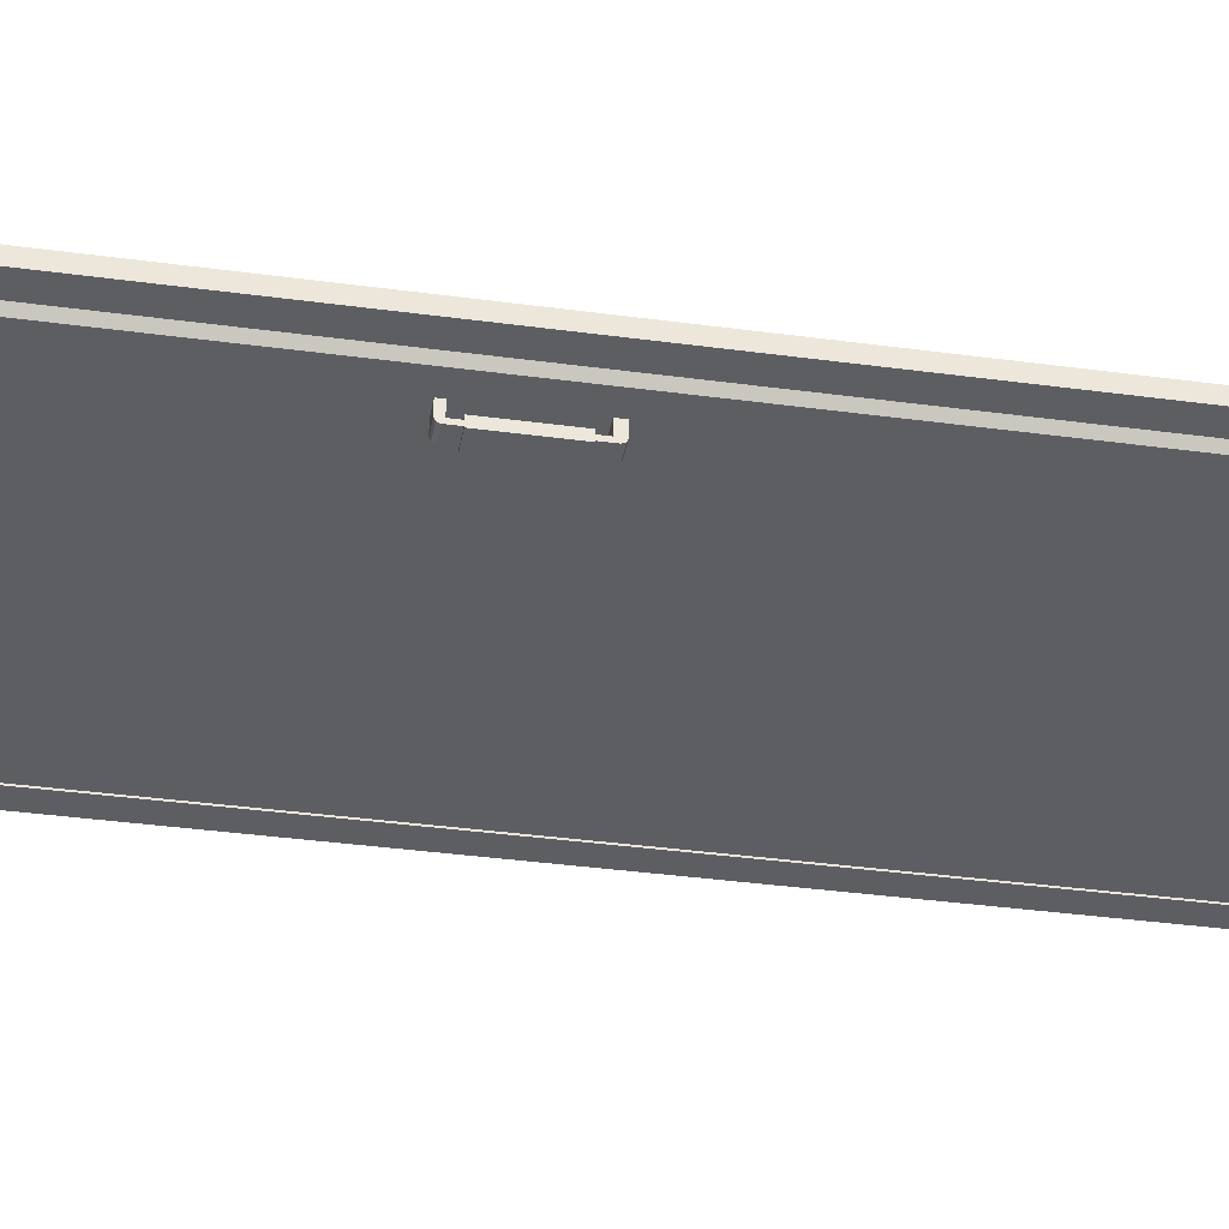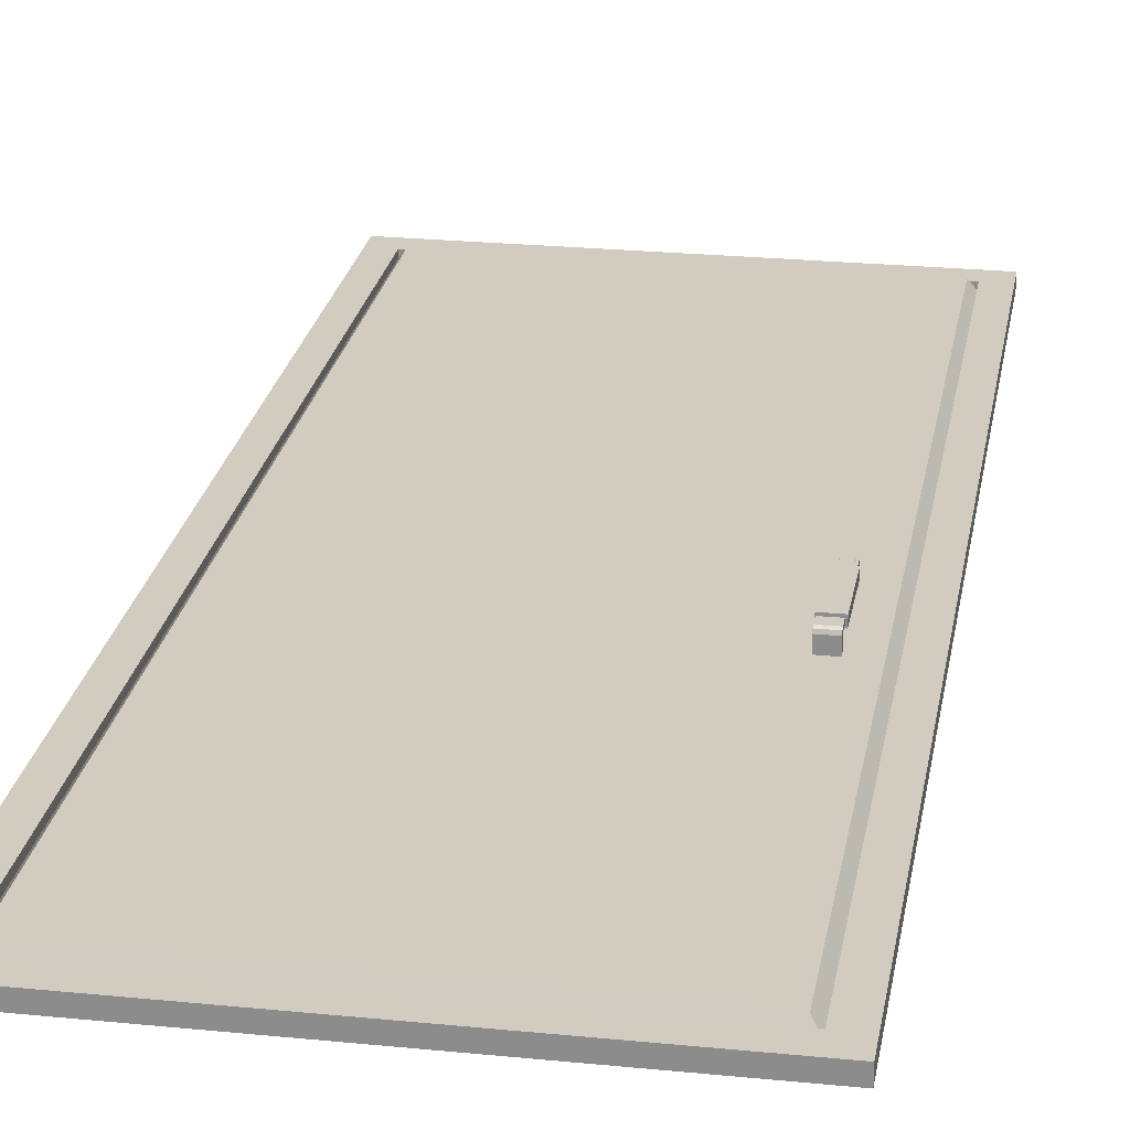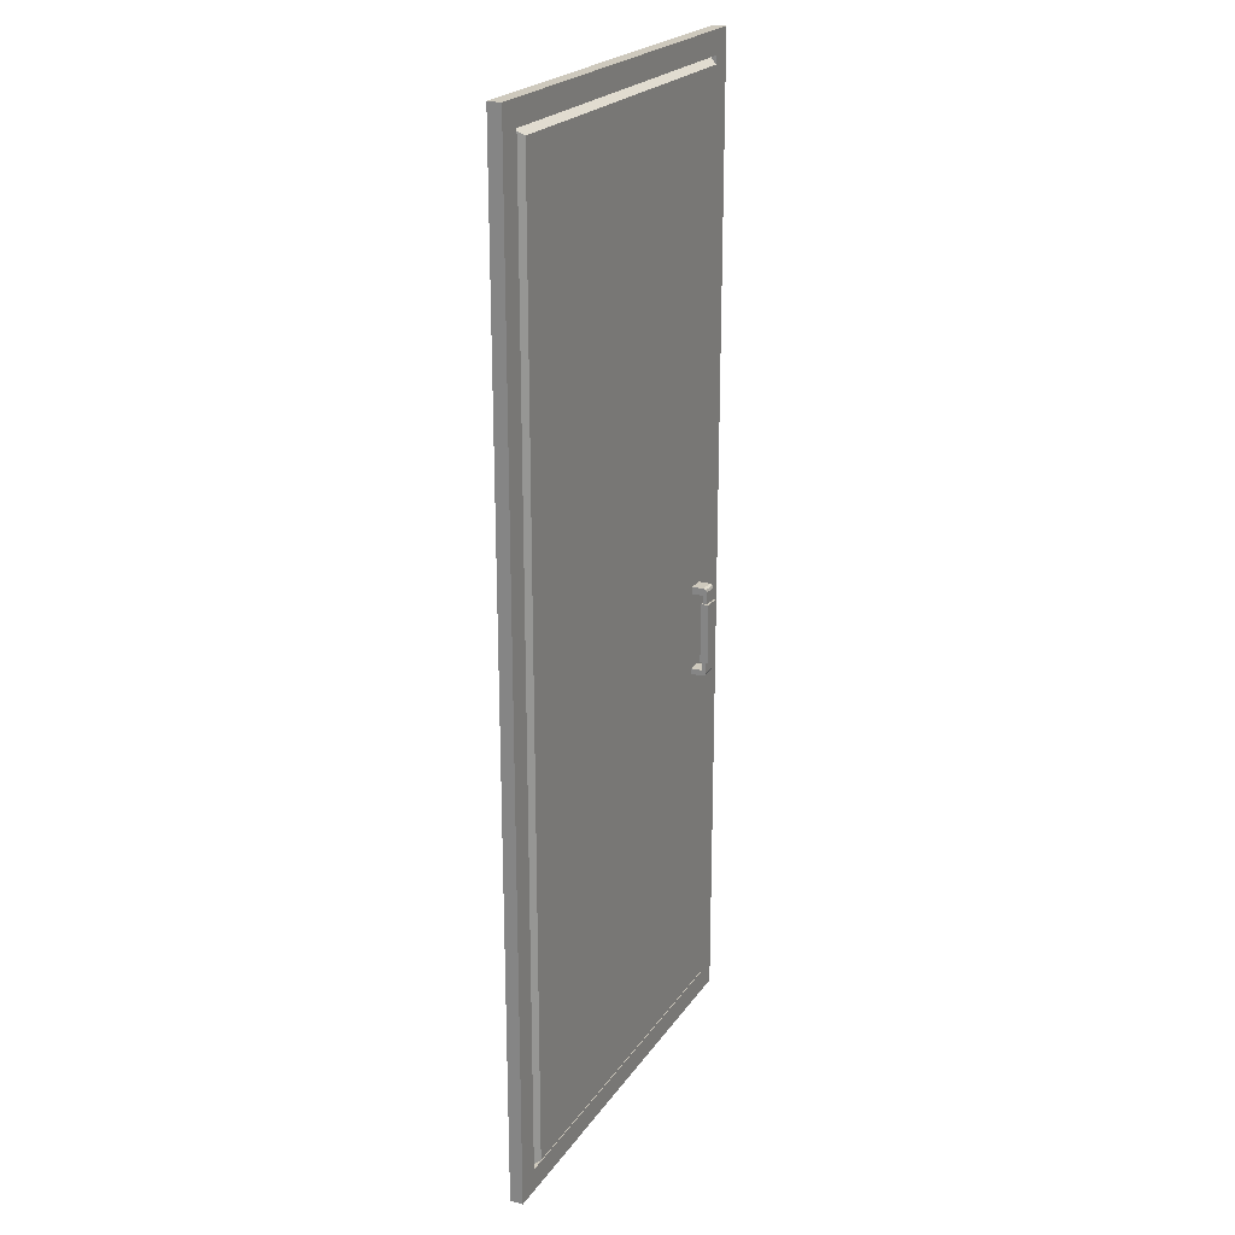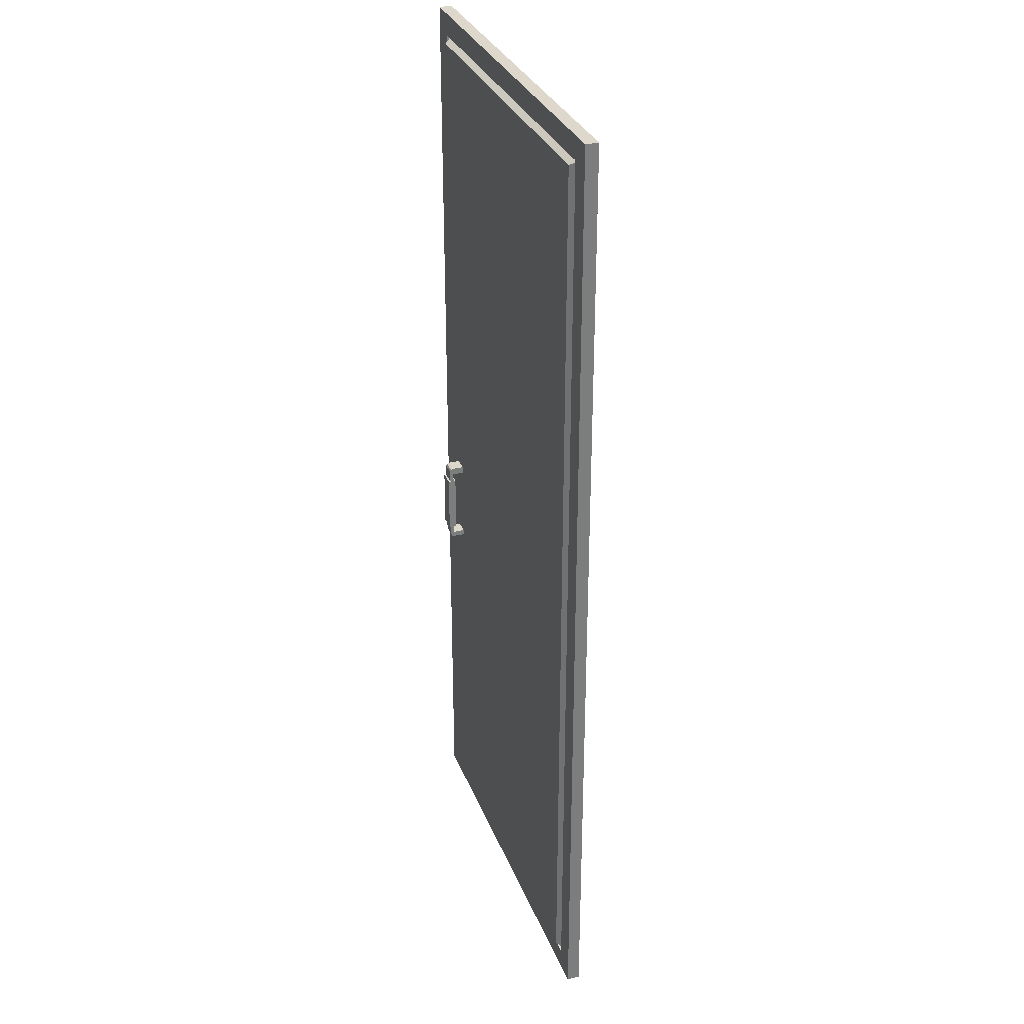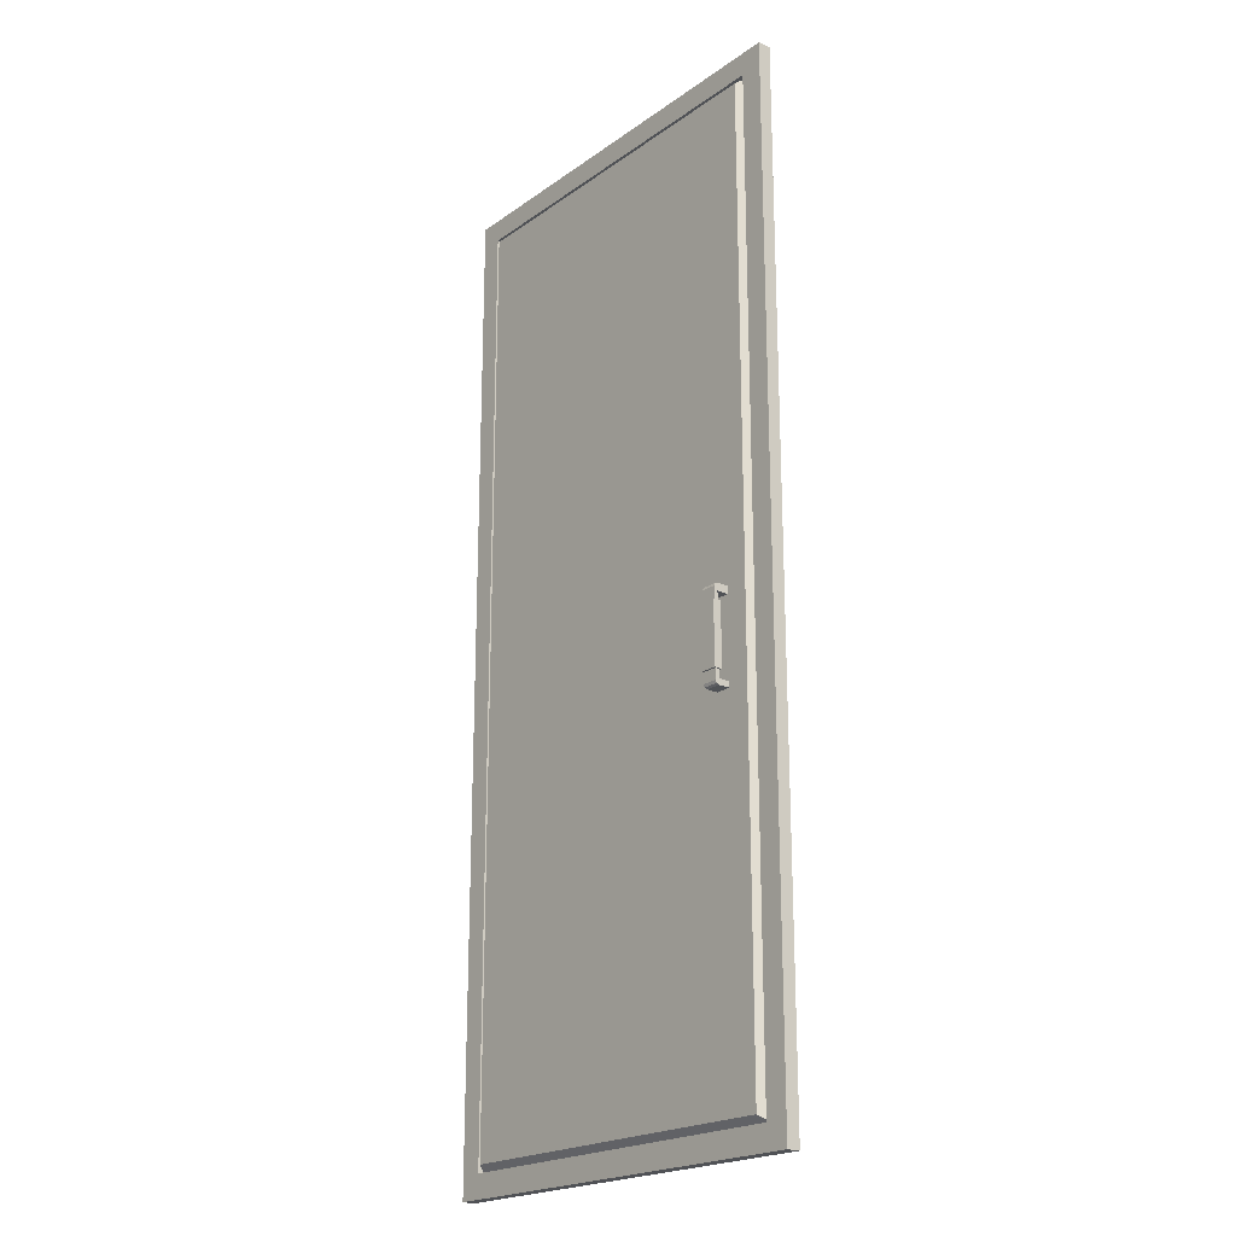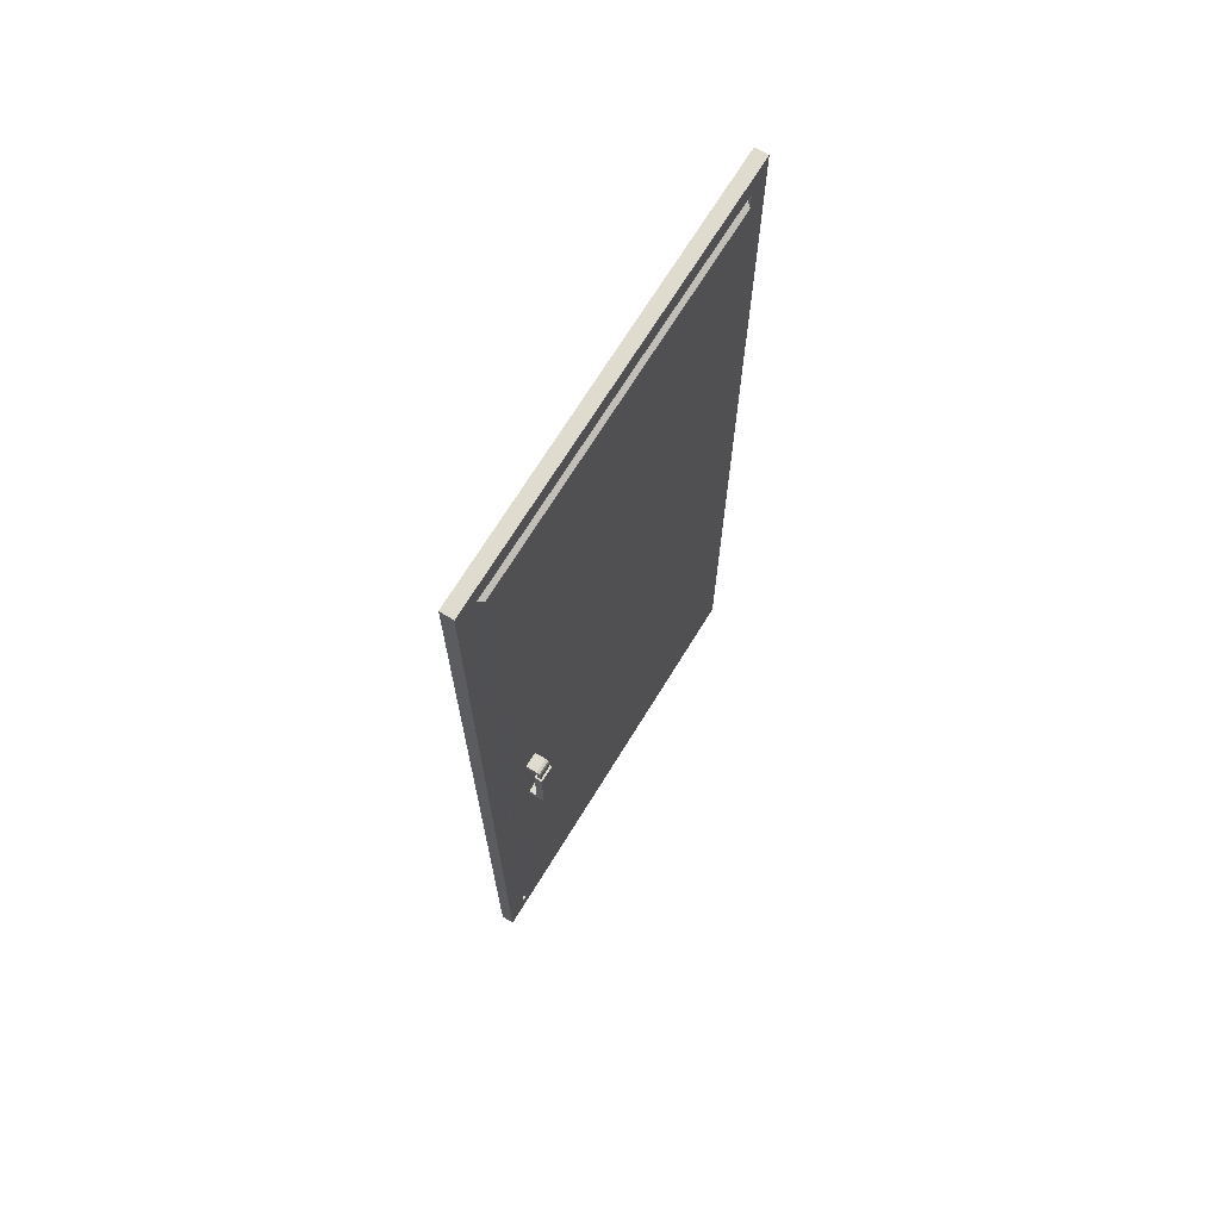
<metadata>
{"format":"obj","ext":"obj","renderer":"f3d","projection":"perspective","resolution":1024,"background":"white","views":[{"elev":-37.5,"azim":80.2,"up":"+Z"},{"elev":23.9,"azim":9.5,"up":"+Z"},{"elev":22.6,"azim":-64.5,"up":"+Y"},{"elev":31.3,"azim":-109.0,"up":"+Y"},{"elev":-20.9,"azim":51.3,"up":"+Y"},{"elev":70.3,"azim":121.6,"up":"+Y"}]}
</metadata>
<code>
o door.002
v 0.5175 0.196 0.2548
v 0.3645 0.196 0.2548
v 0.3645 -0.5916 0.2548
v 0.5175 -0.5916 0.2548
v 0.5175 0.196 0.2163
v 0.3645 0.196 0.2163
v 0.3645 -0.5916 0.2163
v 0.5175 -0.5916 0.2163
v 0.5175 0.271 0.2163
v 0.3645 0.271 0.2163
v 0.3645 -0.6496 0.2163
v 0.5175 -0.6496 0.2163
v 0.5175 0.196 0.09872
v 0.3645 0.196 0.09872
v 0.3645 -0.5916 0.09872
v 0.5175 -0.5916 0.09872
v 0.5175 0.271 0.09872
v 0.3645 0.271 0.09872
v 0.3645 -0.6496 0.09872
v 0.5175 -0.6496 0.09872
v 0.5175 0.271 0.2183
v 0.5175 0.2345 0.2548
v 0.5175 0.2603 0.2441
v 0.3645 0.2345 0.2548
v 0.3645 0.271 0.2183
v 0.3645 0.2603 0.2441
v 0.3645 -0.6496 0.2183
v 0.3645 -0.6131 0.2548
v 0.3645 -0.6389 0.2441
v 0.5175 -0.6131 0.2548
v 0.5175 -0.6496 0.2183
v 0.5175 -0.6389 0.2441
v 0.5325 0.1097 0.2756
v 0.3575 0.1097 0.2756
v 0.3575 -0.5053 0.2756
v 0.5325 -0.5053 0.2756
v 0.5325 0.1097 0.1955
v 0.3575 0.1097 0.1955
v 0.3575 -0.5053 0.1955
v 0.5325 -0.5053 0.1955
v -3.256 -4.516 -0
v 1.047 -4.516 -0
v -3.256 5.484 -0
v 1.047 5.484 -0
v -3.025 5.253 -0
v -3.025 -4.285 -0
v 0.8155 -4.285 -0
v 0.8155 5.253 -0
v -3.025 5.253 0.0654
v -3.025 -4.285 0.0654
v 0.8155 -4.285 0.0654
v 0.8155 5.253 0.0654
v -3.256 5.484 0.0654
v -3.256 -4.516 0.0654
v 1.047 -4.516 0.0654
v 1.047 5.484 0.0654
v -2.951 5.186 0.1011
v -2.951 -4.218 0.1011
v 0.7422 -4.218 0.1011
v 0.7422 5.186 0.1011
v 0.5175 0.196 -0.2548
v 0.3645 0.196 -0.2548
v 0.3645 -0.5916 -0.2548
v 0.5175 -0.5916 -0.2548
v 0.5175 0.196 -0.2163
v 0.3645 0.196 -0.2163
v 0.3645 -0.5916 -0.2163
v 0.5175 -0.5916 -0.2163
v 0.5175 0.271 -0.2163
v 0.3645 0.271 -0.2163
v 0.3645 -0.6496 -0.2163
v 0.5175 -0.6496 -0.2163
v 0.5175 0.196 -0.09872
v 0.3645 0.196 -0.09872
v 0.3645 -0.5916 -0.09872
v 0.5175 -0.5916 -0.09872
v 0.5175 0.271 -0.09872
v 0.3645 0.271 -0.09872
v 0.3645 -0.6496 -0.09872
v 0.5175 -0.6496 -0.09872
v 0.5175 0.271 -0.2183
v 0.5175 0.2345 -0.2548
v 0.5175 0.2603 -0.2441
v 0.3645 0.2345 -0.2548
v 0.3645 0.271 -0.2183
v 0.3645 0.2603 -0.2441
v 0.3645 -0.6496 -0.2183
v 0.3645 -0.6131 -0.2548
v 0.3645 -0.6389 -0.2441
v 0.5175 -0.6131 -0.2548
v 0.5175 -0.6496 -0.2183
v 0.5175 -0.6389 -0.2441
v 0.5325 0.1097 -0.2756
v 0.3575 0.1097 -0.2756
v 0.3575 -0.5053 -0.2756
v 0.5325 -0.5053 -0.2756
v 0.5325 0.1097 -0.1955
v 0.3575 0.1097 -0.1955
v 0.3575 -0.5053 -0.1955
v 0.5325 -0.5053 -0.1955
v -3.025 5.253 -0.0654
v -3.025 -4.285 -0.0654
v 0.8155 -4.285 -0.0654
v 0.8155 5.253 -0.0654
v -3.256 5.484 -0.0654
v -3.256 -4.516 -0.0654
v 1.047 -4.516 -0.0654
v 1.047 5.484 -0.0654
v -2.951 5.186 -0.1011
v -2.951 -4.218 -0.1011
v 0.7422 -4.218 -0.1011
v 0.7422 5.186 -0.1011
f 4 8 5 1
f 5 6 14 13
f 8 4 30 32 31 12
f 2 6 7 3
f 1 2 3 4
f 5 8 7 6
f 1 5 9 21 23 22
f 21 9 10 25
f 4 3 28 30
f 6 2 24 26 25 10
f 3 7 11 27 29 28
f 9 5 13 17
f 27 11 12 31
f 13 14 18 17
f 15 16 20 19
f 11 7 15 19
f 10 9 17 18
f 7 8 16 15
f 8 12 20 16
f 6 10 18 14
f 12 11 19 20
f 21 25 26 23
f 23 26 24 22
f 27 31 32 29
f 29 32 30 28
f 2 1 22 24
f 36 40 37 33
f 34 38 39 35
f 33 34 35 36
f 37 40 39 38
f 34 33 37 38
f 36 35 39 40
f 48 45 57 60
f 46 45 49 50
f 48 47 51 52
f 43 41 54 53
f 42 44 56 55
f 50 49 53 54
f 51 50 54 55
f 52 51 55 56
f 49 52 56 53
f 44 43 53 56
f 41 42 55 54
f 45 48 52 49
f 47 46 50 51
f 58 59 60 57
f 46 47 59 58
f 47 48 60 59
f 45 46 58 57
f 64 61 65 68
f 65 73 74 66
f 68 72 91 92 90 64
f 62 63 67 66
f 61 64 63 62
f 65 66 67 68
f 61 82 83 81 69 65
f 81 85 70 69
f 64 90 88 63
f 66 70 85 86 84 62
f 63 88 89 87 71 67
f 69 77 73 65
f 87 91 72 71
f 73 77 78 74
f 75 79 80 76
f 71 79 75 67
f 70 78 77 69
f 67 75 76 68
f 68 76 80 72
f 66 74 78 70
f 72 80 79 71
f 81 83 86 85
f 83 82 84 86
f 87 89 92 91
f 89 88 90 92
f 62 84 82 61
f 96 93 97 100
f 94 95 99 98
f 93 96 95 94
f 97 98 99 100
f 94 98 97 93
f 96 100 99 95
f 48 112 109 45
f 46 102 101 45
f 48 104 103 47
f 43 105 106 41
f 42 107 108 44
f 102 106 105 101
f 103 107 106 102
f 104 108 107 103
f 101 105 108 104
f 44 108 105 43
f 41 106 107 42
f 45 101 104 48
f 47 103 102 46
f 110 109 112 111
f 46 110 111 47
f 47 111 112 48
f 45 109 110 46

</code>
